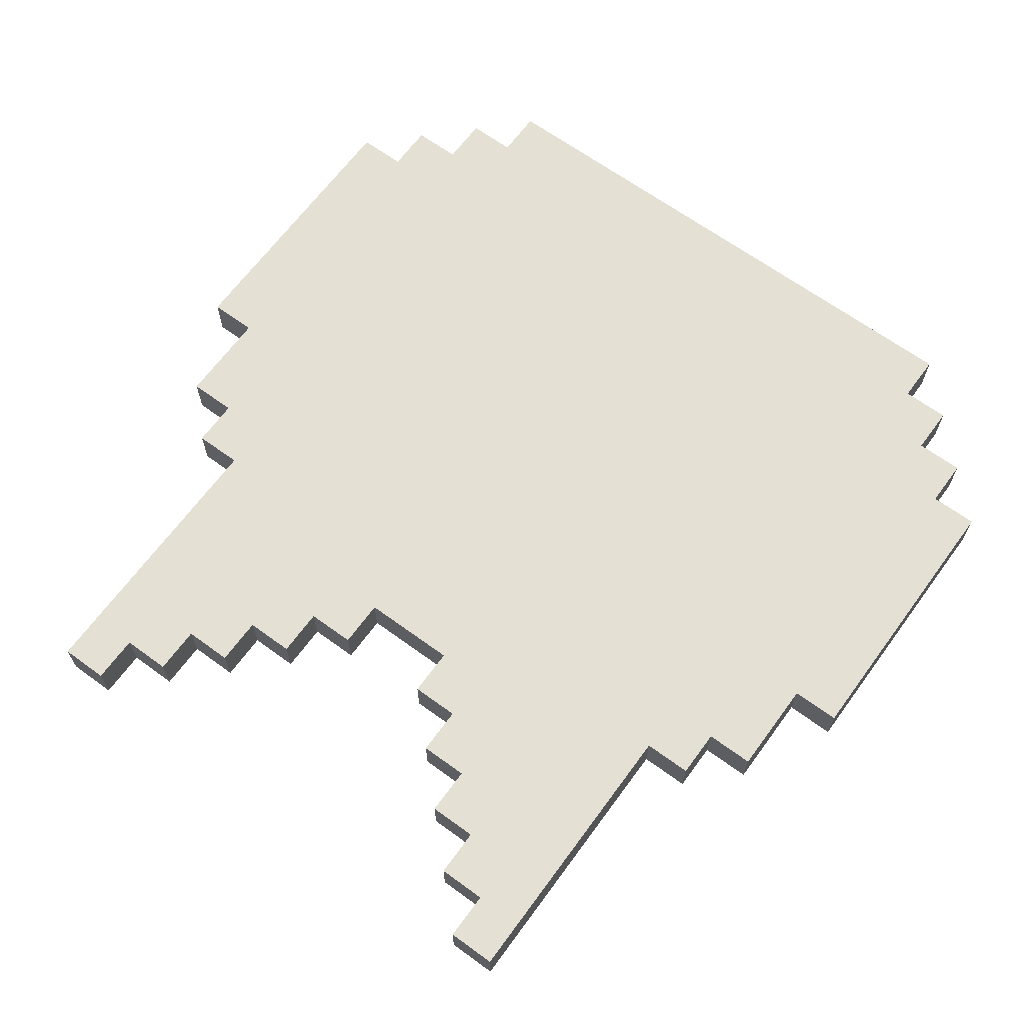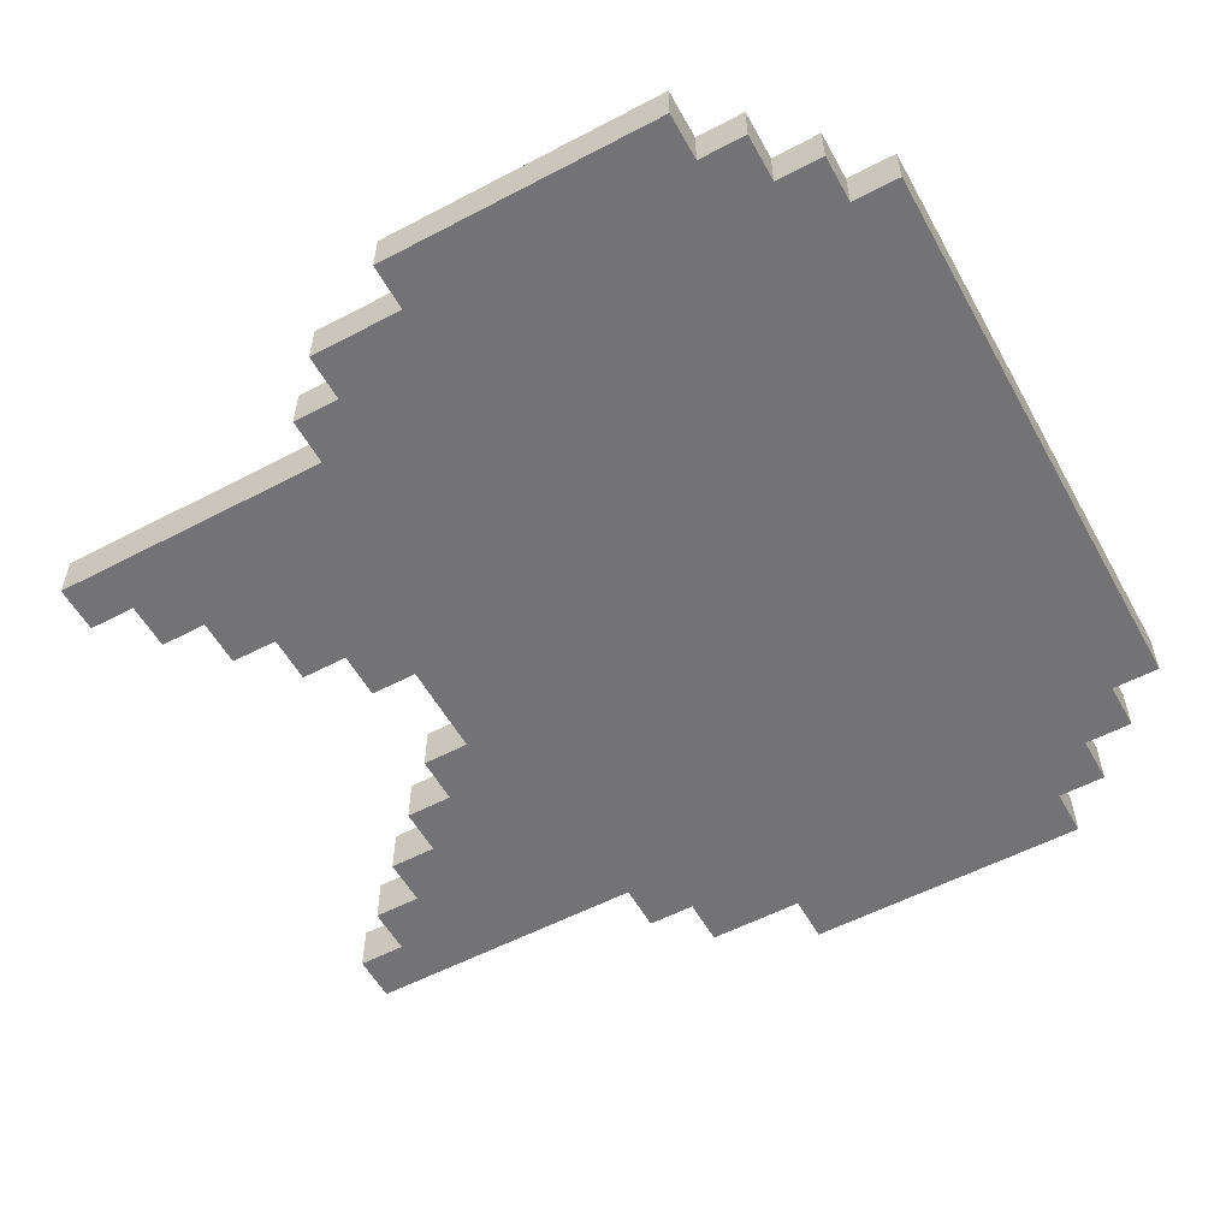
<metadata>
{"format":"obj","ext":"obj","renderer":"f3d","projection":"perspective","resolution":1024,"background":"white","views":[{"elev":65.8,"azim":-143.8,"up":"+Z"},{"elev":-56.0,"azim":-61.2,"up":"+Z"}]}
</metadata>
<code>
o CatHead
v -0.9 0.3 -0.1
v -0.9 0.9 -0.1
v -0.9 0.3 0
v -0.9 0.9 0
v -0.8 0.2 -0.1
v -0.8 0.3 -0.1
v -0.8 0.9 -0.1
v -0.8 1.1 -0.1
v -0.8 0.2 0
v -0.8 0.3 0
v -0.8 0.9 0
v -0.8 1.1 0
v -0.7 0.1 -0.1
v -0.7 0.2 -0.1
v -0.7 1.1 -0.1
v -0.7 1.2 -0.1
v -0.7 0.1 0
v -0.7 0.2 0
v -0.7 1.1 0
v -0.7 1.2 0
v -0.6 0 -0.1
v -0.6 0.1 -0.1
v -0.6 1.2 -0.1
v -0.6 1.8 -0.1
v -0.6 0 0
v -0.6 0.1 0
v -0.6 1.2 0
v -0.6 1.8 0
v 0.1 1.3 -0.1
v 0.1 1.4 -0.1
v 0.1 1.3 0
v 0.1 1.4 0
v 0.2 1.4 -0.1
v 0.2 1.5 -0.1
v 0.2 1.4 0
v 0.2 1.5 0
v 0.3 1.5 -0.1
v 0.3 1.6 -0.1
v 0.3 1.5 0
v 0.3 1.6 0
v 0.4 1.6 -0.1
v 0.4 1.7 -0.1
v 0.4 1.6 0
v 0.4 1.7 0
v 0.5 1.7 -0.1
v 0.5 1.8 -0.1
v 0.5 1.7 0
v 0.5 1.8 0
v -0.5 1.7 -0.1
v -0.5 1.8 -0.1
v -0.5 1.7 0
v -0.5 1.8 0
v -0.4 1.6 -0.1
v -0.4 1.7 -0.1
v -0.4 1.6 0
v -0.4 1.7 0
v -0.3 1.5 -0.1
v -0.3 1.6 -0.1
v -0.3 1.5 0
v -0.3 1.6 0
v -0.2 1.4 -0.1
v -0.2 1.5 -0.1
v -0.2 1.4 0
v -0.2 1.5 0
v -0.1 1.3 -0.1
v -0.1 1.4 -0.1
v -0.1 1.3 0
v -0.1 1.4 0
v 0.6 0 -0.1
v 0.6 0.1 -0.1
v 0.6 1.2 -0.1
v 0.6 1.8 -0.1
v 0.6 0 0
v 0.6 0.1 0
v 0.6 1.2 0
v 0.6 1.8 0
v 0.7 0.1 -0.1
v 0.7 0.2 -0.1
v 0.7 1.1 -0.1
v 0.7 1.2 -0.1
v 0.7 0.1 0
v 0.7 0.2 0
v 0.7 1.1 0
v 0.7 1.2 0
v 0.8 0.2 -0.1
v 0.8 0.3 -0.1
v 0.8 0.9 -0.1
v 0.8 1.1 -0.1
v 0.8 0.2 0
v 0.8 0.3 0
v 0.8 0.9 0
v 0.8 1.1 0
v 0.9 0.3 -0.1
v 0.9 0.9 -0.1
v 0.9 0.3 0
v 0.9 0.9 0
v -0.6 0 -0.1
v -0.6 0 0
v -0.3 0 -0.1
v -0.3 0 0
v 0.3 0 -0.1
v 0.3 0 0
v 0.6 0 -0.1
v 0.6 0 0
v -0.7 0.1 -0.1
v -0.7 0.1 0
v -0.6 0.1 -0.1
v -0.6 0.1 0
v 0.6 0.1 -0.1
v 0.6 0.1 0
v 0.7 0.1 -0.1
v 0.7 0.1 0
v -0.8 0.2 -0.1
v -0.8 0.2 0
v -0.7 0.2 -0.1
v -0.7 0.2 0
v 0.7 0.2 -0.1
v 0.7 0.2 0
v 0.8 0.2 -0.1
v 0.8 0.2 0
v -0.9 0.3 -0.1
v -0.9 0.3 0
v -0.8 0.3 -0.1
v -0.8 0.3 0
v 0.8 0.3 -0.1
v 0.8 0.3 0
v 0.9 0.3 -0.1
v 0.9 0.3 0
v -0.9 0.9 -0.1
v -0.9 0.9 0
v -0.8 0.9 -0.1
v -0.8 0.9 0
v 0.8 0.9 -0.1
v 0.8 0.9 0
v 0.9 0.9 -0.1
v 0.9 0.9 0
v -0.8 1.1 -0.1
v -0.8 1.1 0
v -0.7 1.1 -0.1
v -0.7 1.1 0
v 0.7 1.1 -0.1
v 0.7 1.1 0
v 0.8 1.1 -0.1
v 0.8 1.1 0
v -0.7 1.2 -0.1
v -0.7 1.2 0
v -0.6 1.2 -0.1
v -0.6 1.2 0
v 0.6 1.2 -0.1
v 0.6 1.2 0
v 0.7 1.2 -0.1
v 0.7 1.2 0
v -0.1 1.3 -0.1
v -0.1 1.3 0
v 0.1 1.3 -0.1
v 0.1 1.3 0
v -0.2 1.4 -0.1
v -0.2 1.4 0
v -0.1 1.4 -0.1
v -0.1 1.4 0
v 0.1 1.4 -0.1
v 0.1 1.4 0
v 0.2 1.4 -0.1
v 0.2 1.4 0
v -0.3 1.5 -0.1
v -0.3 1.5 0
v -0.2 1.5 -0.1
v -0.2 1.5 0
v 0.2 1.5 -0.1
v 0.2 1.5 0
v 0.3 1.5 -0.1
v 0.3 1.5 0
v -0.4 1.6 -0.1
v -0.4 1.6 0
v -0.3 1.6 -0.1
v -0.3 1.6 0
v 0.3 1.6 -0.1
v 0.3 1.6 0
v 0.4 1.6 -0.1
v 0.4 1.6 0
v -0.5 1.7 -0.1
v -0.5 1.7 0
v -0.4 1.7 -0.1
v -0.4 1.7 0
v 0.4 1.7 -0.1
v 0.4 1.7 0
v 0.5 1.7 -0.1
v 0.5 1.7 0
v -0.6 1.8 -0.1
v -0.6 1.8 0
v -0.5 1.8 -0.1
v -0.5 1.8 0
v 0.5 1.8 -0.1
v 0.5 1.8 0
v 0.6 1.8 -0.1
v 0.6 1.8 0
v -0.6 0 -0.1
v -0.3 0 -0.1
v 0.3 0 -0.1
v 0.6 0 -0.1
v -0.7 0.1 -0.1
v -0.6 0.1 -0.1
v -0.3 0.1 -0.1
v 0 0.1 -0.1
v 0.3 0.1 -0.1
v 0.6 0.1 -0.1
v 0.7 0.1 -0.1
v -0.8 0.2 -0.1
v -0.7 0.2 -0.1
v -0.6 0.2 -0.1
v -0.5 0.2 -0.1
v -0.4 0.2 -0.1
v 0 0.2 -0.1
v 0.6 0.2 -0.1
v 0.7 0.2 -0.1
v 0.8 0.2 -0.1
v -0.9 0.3 -0.1
v -0.8 0.3 -0.1
v -0.7 0.3 -0.1
v -0.6 0.3 -0.1
v -0.5 0.3 -0.1
v 0.7 0.3 -0.1
v 0.8 0.3 -0.1
v 0.9 0.3 -0.1
v -0.8 0.4 -0.1
v -0.7 0.4 -0.1
v -0.6 0.4 -0.1
v -0.5 0.4 -0.1
v -0.8 0.5 -0.1
v -0.7 0.5 -0.1
v -0.6 0.5 -0.1
v -0.5 0.5 -0.1
v -0.4 0.5 -0.1
v -0.3 0.5 -0.1
v -0.8 0.6 -0.1
v -0.7 0.6 -0.1
v -0.6 0.6 -0.1
v -0.5 0.6 -0.1
v -0.3 0.6 -0.1
v -0.2 0.6 -0.1
v -0.8 0.7 -0.1
v -0.7 0.7 -0.1
v 0.2 0.7 -0.1
v 0.8 0.7 -0.1
v -0.8 0.8 -0.1
v -0.7 0.8 -0.1
v -0.6 0.8 -0.1
v -0.5 0.8 -0.1
v -0.4 0.8 -0.1
v 0 0.8 -0.1
v 0.2 0.8 -0.1
v 0.3 0.8 -0.1
v 0.6 0.8 -0.1
v 0.7 0.8 -0.1
v 0.8 0.8 -0.1
v -0.9 0.9 -0.1
v -0.8 0.9 -0.1
v -0.7 0.9 -0.1
v -0.6 0.9 -0.1
v -0.5 0.9 -0.1
v -0.4 0.9 -0.1
v 0 0.9 -0.1
v 0.1 0.9 -0.1
v 0.2 0.9 -0.1
v 0.3 0.9 -0.1
v 0.4 0.9 -0.1
v 0.5 0.9 -0.1
v 0.6 0.9 -0.1
v 0.7 0.9 -0.1
v 0.8 0.9 -0.1
v 0.9 0.9 -0.1
v -0.7 1 -0.1
v -0.6 1 -0.1
v -0.5 1 -0.1
v -0.4 1 -0.1
v -0.3 1 -0.1
v 0.2 1 -0.1
v 0.3 1 -0.1
v 0.4 1 -0.1
v 0.5 1 -0.1
v 0.6 1 -0.1
v 0.7 1 -0.1
v -0.8 1.1 -0.1
v -0.7 1.1 -0.1
v -0.6 1.1 -0.1
v -0.5 1.1 -0.1
v -0.4 1.1 -0.1
v -0.3 1.1 -0.1
v -0.2 1.1 -0.1
v -0.1 1.1 -0.1
v 0 1.1 -0.1
v 0.1 1.1 -0.1
v 0.2 1.1 -0.1
v 0.3 1.1 -0.1
v 0.5 1.1 -0.1
v 0.6 1.1 -0.1
v 0.7 1.1 -0.1
v 0.8 1.1 -0.1
v -0.7 1.2 -0.1
v -0.6 1.2 -0.1
v -0.5 1.2 -0.1
v -0.3 1.2 -0.1
v -0.2 1.2 -0.1
v -0.1 1.2 -0.1
v 0 1.2 -0.1
v 0.1 1.2 -0.1
v 0.2 1.2 -0.1
v 0.5 1.2 -0.1
v 0.6 1.2 -0.1
v 0.7 1.2 -0.1
v -0.5 1.3 -0.1
v -0.3 1.3 -0.1
v -0.2 1.3 -0.1
v -0.1 1.3 -0.1
v 0.1 1.3 -0.1
v 0.2 1.3 -0.1
v 0.3 1.3 -0.1
v 0.5 1.3 -0.1
v -0.4 1.4 -0.1
v -0.3 1.4 -0.1
v -0.2 1.4 -0.1
v -0.1 1.4 -0.1
v 0.1 1.4 -0.1
v 0.2 1.4 -0.1
v 0.3 1.4 -0.1
v 0.4 1.4 -0.1
v -0.5 1.5 -0.1
v -0.4 1.5 -0.1
v -0.3 1.5 -0.1
v -0.2 1.5 -0.1
v 0.2 1.5 -0.1
v 0.3 1.5 -0.1
v 0.4 1.5 -0.1
v 0.5 1.5 -0.1
v -0.5 1.6 -0.1
v -0.4 1.6 -0.1
v -0.3 1.6 -0.1
v 0.3 1.6 -0.1
v 0.4 1.6 -0.1
v 0.5 1.6 -0.1
v -0.5 1.7 -0.1
v -0.4 1.7 -0.1
v 0.4 1.7 -0.1
v 0.5 1.7 -0.1
v -0.6 1.8 -0.1
v -0.5 1.8 -0.1
v 0.5 1.8 -0.1
v 0.6 1.8 -0.1
v -0.6 0 0
v -0.3 0 0
v 0.3 0 0
v 0.6 0 0
v -0.7 0.1 0
v -0.6 0.1 0
v -0.3 0.1 0
v 0 0.1 0
v 0.3 0.1 0
v 0.6 0.1 0
v 0.7 0.1 0
v -0.8 0.2 0
v -0.7 0.2 0
v -0.6 0.2 0
v -0.5 0.2 0
v -0.4 0.2 0
v 0 0.2 0
v 0.6 0.2 0
v 0.7 0.2 0
v 0.8 0.2 0
v -0.9 0.3 0
v -0.8 0.3 0
v -0.7 0.3 0
v -0.6 0.3 0
v -0.5 0.3 0
v 0.7 0.3 0
v 0.8 0.3 0
v 0.9 0.3 0
v -0.8 0.4 0
v -0.7 0.4 0
v -0.6 0.4 0
v -0.5 0.4 0
v -0.8 0.5 0
v -0.7 0.5 0
v -0.6 0.5 0
v -0.5 0.5 0
v -0.4 0.5 0
v -0.3 0.5 0
v -0.8 0.6 0
v -0.7 0.6 0
v -0.6 0.6 0
v -0.5 0.6 0
v -0.3 0.6 0
v -0.2 0.6 0
v -0.8 0.7 0
v -0.7 0.7 0
v 0.2 0.7 0
v 0.8 0.7 0
v -0.8 0.8 0
v -0.7 0.8 0
v -0.6 0.8 0
v -0.5 0.8 0
v -0.4 0.8 0
v 0 0.8 0
v 0.2 0.8 0
v 0.3 0.8 0
v 0.6 0.8 0
v 0.7 0.8 0
v 0.8 0.8 0
v -0.9 0.9 0
v -0.8 0.9 0
v -0.7 0.9 0
v -0.6 0.9 0
v -0.5 0.9 0
v -0.4 0.9 0
v 0 0.9 0
v 0.1 0.9 0
v 0.2 0.9 0
v 0.3 0.9 0
v 0.4 0.9 0
v 0.5 0.9 0
v 0.6 0.9 0
v 0.7 0.9 0
v 0.8 0.9 0
v 0.9 0.9 0
v -0.7 1 0
v -0.6 1 0
v -0.5 1 0
v -0.4 1 0
v -0.3 1 0
v 0.2 1 0
v 0.3 1 0
v 0.4 1 0
v 0.5 1 0
v 0.6 1 0
v 0.7 1 0
v -0.8 1.1 0
v -0.7 1.1 0
v -0.6 1.1 0
v -0.5 1.1 0
v -0.4 1.1 0
v -0.3 1.1 0
v -0.2 1.1 0
v -0.1 1.1 0
v 0 1.1 0
v 0.1 1.1 0
v 0.2 1.1 0
v 0.3 1.1 0
v 0.5 1.1 0
v 0.6 1.1 0
v 0.7 1.1 0
v 0.8 1.1 0
v -0.7 1.2 0
v -0.6 1.2 0
v -0.5 1.2 0
v -0.3 1.2 0
v -0.2 1.2 0
v -0.1 1.2 0
v 0 1.2 0
v 0.1 1.2 0
v 0.2 1.2 0
v 0.5 1.2 0
v 0.6 1.2 0
v 0.7 1.2 0
v -0.5 1.3 0
v -0.3 1.3 0
v -0.2 1.3 0
v -0.1 1.3 0
v 0.1 1.3 0
v 0.2 1.3 0
v 0.3 1.3 0
v 0.5 1.3 0
v -0.4 1.4 0
v -0.3 1.4 0
v -0.2 1.4 0
v -0.1 1.4 0
v 0.1 1.4 0
v 0.2 1.4 0
v 0.3 1.4 0
v 0.4 1.4 0
v -0.5 1.5 0
v -0.4 1.5 0
v -0.3 1.5 0
v -0.2 1.5 0
v 0.2 1.5 0
v 0.3 1.5 0
v 0.4 1.5 0
v 0.5 1.5 0
v -0.5 1.6 0
v -0.4 1.6 0
v -0.3 1.6 0
v 0.3 1.6 0
v 0.4 1.6 0
v 0.5 1.6 0
v -0.5 1.7 0
v -0.4 1.7 0
v 0.4 1.7 0
v 0.5 1.7 0
v -0.6 1.8 0
v -0.5 1.8 0
v 0.5 1.8 0
v 0.6 1.8 0
f 3 2 1
f 4 2 3
f 9 6 5
f 10 6 9
f 11 8 7
f 12 8 11
f 17 14 13
f 18 14 17
f 19 16 15
f 20 16 19
f 25 22 21
f 26 22 25
f 27 24 23
f 28 24 27
f 31 30 29
f 32 30 31
f 35 34 33
f 36 34 35
f 39 38 37
f 40 38 39
f 43 42 41
f 44 42 43
f 47 46 45
f 48 46 47
f 49 50 51
f 51 50 52
f 53 54 55
f 55 54 56
f 57 58 59
f 59 58 60
f 61 62 63
f 63 62 64
f 65 66 67
f 67 66 68
f 69 70 73
f 73 70 74
f 71 72 75
f 75 72 76
f 77 78 81
f 81 78 82
f 79 80 83
f 83 80 84
f 85 86 89
f 89 86 90
f 87 88 91
f 91 88 92
f 93 94 95
f 95 94 96
f 99 98 97
f 100 98 99
f 101 100 99
f 102 100 101
f 103 102 101
f 104 102 103
f 107 106 105
f 108 106 107
f 111 110 109
f 112 110 111
f 115 114 113
f 116 114 115
f 119 118 117
f 120 118 119
f 123 122 121
f 124 122 123
f 127 126 125
f 128 126 127
f 129 130 131
f 131 130 132
f 133 134 135
f 135 134 136
f 137 138 139
f 139 138 140
f 141 142 143
f 143 142 144
f 145 146 147
f 147 146 148
f 149 150 151
f 151 150 152
f 153 154 155
f 155 154 156
f 157 158 159
f 159 158 160
f 161 162 163
f 163 162 164
f 165 166 167
f 167 166 168
f 169 170 171
f 171 170 172
f 173 174 175
f 175 174 176
f 177 178 179
f 179 178 180
f 181 182 183
f 183 182 184
f 185 186 187
f 187 186 188
f 189 190 191
f 191 190 192
f 193 194 195
f 195 194 196
f 202 198 197
f 203 199 198
f 203 198 202
f 204 199 203
f 205 200 199
f 205 199 204
f 206 200 205
f 209 202 201
f 210 204 203
f 210 203 202
f 210 202 209
f 211 204 210
f 212 204 211
f 213 205 204
f 213 204 212
f 213 206 205
f 214 207 206
f 214 206 213
f 215 207 214
f 218 209 208
f 219 211 210
f 219 210 209
f 219 209 218
f 220 211 219
f 221 212 211
f 221 211 220
f 222 216 215
f 222 213 212
f 222 214 213
f 222 215 214
f 223 216 222
f 225 220 219
f 225 218 217
f 225 219 218
f 226 220 225
f 227 221 220
f 227 220 226
f 228 212 221
f 228 221 227
f 229 226 225
f 229 225 217
f 230 227 226
f 230 226 229
f 231 228 227
f 231 227 230
f 232 212 228
f 232 228 231
f 233 223 222
f 233 212 232
f 233 222 212
f 234 223 233
f 235 229 217
f 235 230 229
f 236 231 230
f 236 230 235
f 237 232 231
f 237 231 236
f 238 234 233
f 238 232 237
f 238 233 232
f 239 223 234
f 239 234 238
f 240 223 239
f 241 235 217
f 241 236 235
f 242 238 237
f 242 236 241
f 242 237 236
f 243 223 240
f 244 224 223
f 244 223 243
f 245 241 217
f 245 242 241
f 246 238 242
f 246 242 245
f 247 238 246
f 248 239 238
f 248 238 247
f 249 239 248
f 250 243 240
f 251 244 243
f 251 243 250
f 252 244 251
f 253 244 252
f 254 244 253
f 255 224 244
f 255 244 254
f 256 245 217
f 257 246 245
f 257 245 256
f 258 247 246
f 258 246 257
f 259 248 247
f 259 247 258
f 260 249 248
f 260 248 259
f 261 239 249
f 261 249 260
f 262 250 240
f 262 251 250
f 263 251 262
f 264 252 251
f 264 251 263
f 265 253 252
f 265 252 264
f 266 253 265
f 267 253 266
f 268 254 253
f 268 253 267
f 269 255 254
f 269 254 268
f 270 224 255
f 270 255 269
f 271 224 270
f 272 258 257
f 272 259 258
f 273 260 259
f 273 259 272
f 274 261 260
f 274 260 273
f 275 239 261
f 275 261 274
f 276 240 239
f 276 239 275
f 277 266 265
f 277 264 263
f 277 265 264
f 278 266 277
f 279 267 266
f 279 266 278
f 280 269 268
f 280 267 279
f 280 268 267
f 281 269 280
f 282 270 269
f 282 269 281
f 283 272 257
f 284 273 272
f 284 272 283
f 285 274 273
f 285 273 284
f 286 275 274
f 286 274 285
f 287 276 275
f 287 275 286
f 288 240 276
f 288 276 287
f 289 262 240
f 289 240 288
f 290 262 289
f 291 263 262
f 291 262 290
f 292 277 263
f 292 263 291
f 293 278 277
f 293 277 292
f 294 279 278
f 294 278 293
f 294 280 279
f 295 281 280
f 295 280 294
f 296 282 281
f 296 281 295
f 297 270 282
f 297 282 296
f 298 270 297
f 299 285 284
f 300 286 285
f 300 285 299
f 301 287 286
f 301 286 300
f 301 288 287
f 302 290 289
f 302 288 301
f 302 289 288
f 303 290 302
f 304 291 290
f 304 290 303
f 305 292 291
f 305 291 304
f 306 293 292
f 306 292 305
f 307 294 293
f 307 293 306
f 307 295 294
f 308 296 295
f 308 295 307
f 309 297 296
f 309 296 308
f 310 297 309
f 311 301 300
f 311 303 302
f 311 302 301
f 312 303 311
f 313 304 303
f 313 303 312
f 313 305 304
f 313 307 306
f 313 306 305
f 314 307 313
f 315 307 314
f 316 308 307
f 316 307 315
f 317 308 316
f 318 309 308
f 318 308 317
f 319 312 311
f 320 313 312
f 320 312 319
f 321 314 313
f 321 313 320
f 322 314 321
f 323 316 315
f 324 317 316
f 324 316 323
f 325 318 317
f 325 317 324
f 326 318 325
f 327 311 300
f 327 319 311
f 328 320 319
f 328 319 327
f 329 321 320
f 329 320 328
f 330 321 329
f 331 325 324
f 332 326 325
f 332 325 331
f 333 318 326
f 333 326 332
f 334 309 318
f 334 318 333
f 335 327 300
f 335 328 327
f 336 329 328
f 336 328 335
f 337 329 336
f 338 333 332
f 339 334 333
f 339 333 338
f 340 309 334
f 340 334 339
f 341 335 300
f 341 336 335
f 342 336 341
f 343 340 339
f 344 309 340
f 344 340 343
f 345 341 300
f 346 341 345
f 347 309 344
f 348 309 347
f 349 350 354
f 350 351 355
f 354 350 355
f 355 351 356
f 351 352 357
f 356 351 357
f 357 352 358
f 353 354 361
f 355 356 362
f 354 355 362
f 361 354 362
f 362 356 363
f 363 356 364
f 356 357 365
f 364 356 365
f 357 358 365
f 358 359 366
f 365 358 366
f 366 359 367
f 360 361 370
f 362 363 371
f 361 362 371
f 370 361 371
f 371 363 372
f 363 364 373
f 372 363 373
f 367 368 374
f 364 365 374
f 365 366 374
f 366 367 374
f 374 368 375
f 371 372 377
f 369 370 377
f 370 371 377
f 377 372 378
f 372 373 379
f 378 372 379
f 373 364 380
f 379 373 380
f 377 378 381
f 369 377 381
f 378 379 382
f 381 378 382
f 379 380 383
f 382 379 383
f 380 364 384
f 383 380 384
f 374 375 385
f 384 364 385
f 364 374 385
f 385 375 386
f 369 381 387
f 381 382 387
f 382 383 388
f 387 382 388
f 383 384 389
f 388 383 389
f 385 386 390
f 389 384 390
f 384 385 390
f 386 375 391
f 390 386 391
f 391 375 392
f 369 387 393
f 387 388 393
f 389 390 394
f 393 388 394
f 388 389 394
f 392 375 395
f 375 376 396
f 395 375 396
f 369 393 397
f 393 394 397
f 394 390 398
f 397 394 398
f 398 390 399
f 390 391 400
f 399 390 400
f 400 391 401
f 392 395 402
f 395 396 403
f 402 395 403
f 403 396 404
f 404 396 405
f 405 396 406
f 396 376 407
f 406 396 407
f 369 397 408
f 397 398 409
f 408 397 409
f 398 399 410
f 409 398 410
f 399 400 411
f 410 399 411
f 400 401 412
f 411 400 412
f 401 391 413
f 412 401 413
f 392 402 414
f 402 403 414
f 414 403 415
f 403 404 416
f 415 403 416
f 404 405 417
f 416 404 417
f 417 405 418
f 418 405 419
f 405 406 420
f 419 405 420
f 406 407 421
f 420 406 421
f 407 376 422
f 421 407 422
f 422 376 423
f 409 410 424
f 410 411 424
f 411 412 425
f 424 411 425
f 412 413 426
f 425 412 426
f 413 391 427
f 426 413 427
f 391 392 428
f 427 391 428
f 417 418 429
f 415 416 429
f 416 417 429
f 429 418 430
f 418 419 431
f 430 418 431
f 420 421 432
f 431 419 432
f 419 420 432
f 432 421 433
f 421 422 434
f 433 421 434
f 409 424 435
f 424 425 436
f 435 424 436
f 425 426 437
f 436 425 437
f 426 427 438
f 437 426 438
f 427 428 439
f 438 427 439
f 428 392 440
f 439 428 440
f 392 414 441
f 440 392 441
f 441 414 442
f 414 415 443
f 442 414 443
f 415 429 444
f 443 415 444
f 429 430 445
f 444 429 445
f 430 431 446
f 445 430 446
f 431 432 446
f 432 433 447
f 446 432 447
f 433 434 448
f 447 433 448
f 434 422 449
f 448 434 449
f 449 422 450
f 436 437 451
f 437 438 452
f 451 437 452
f 438 439 453
f 452 438 453
f 439 440 453
f 441 442 454
f 453 440 454
f 440 441 454
f 454 442 455
f 442 443 456
f 455 442 456
f 443 444 457
f 456 443 457
f 444 445 458
f 457 444 458
f 445 446 459
f 458 445 459
f 446 447 459
f 447 448 460
f 459 447 460
f 448 449 461
f 460 448 461
f 461 449 462
f 452 453 463
f 454 455 463
f 453 454 463
f 463 455 464
f 455 456 465
f 464 455 465
f 456 457 465
f 458 459 465
f 457 458 465
f 465 459 466
f 466 459 467
f 459 460 468
f 467 459 468
f 468 460 469
f 460 461 470
f 469 460 470
f 463 464 471
f 464 465 472
f 471 464 472
f 465 466 473
f 472 465 473
f 473 466 474
f 467 468 475
f 468 469 476
f 475 468 476
f 469 470 477
f 476 469 477
f 477 470 478
f 452 463 479
f 463 471 479
f 471 472 480
f 479 471 480
f 472 473 481
f 480 472 481
f 481 473 482
f 476 477 483
f 477 478 484
f 483 477 484
f 478 470 485
f 484 478 485
f 470 461 486
f 485 470 486
f 452 479 487
f 479 480 487
f 480 481 488
f 487 480 488
f 488 481 489
f 484 485 490
f 485 486 491
f 490 485 491
f 486 461 492
f 491 486 492
f 452 487 493
f 487 488 493
f 493 488 494
f 491 492 495
f 492 461 496
f 495 492 496
f 452 493 497
f 497 493 498
f 496 461 499
f 499 461 500

</code>
